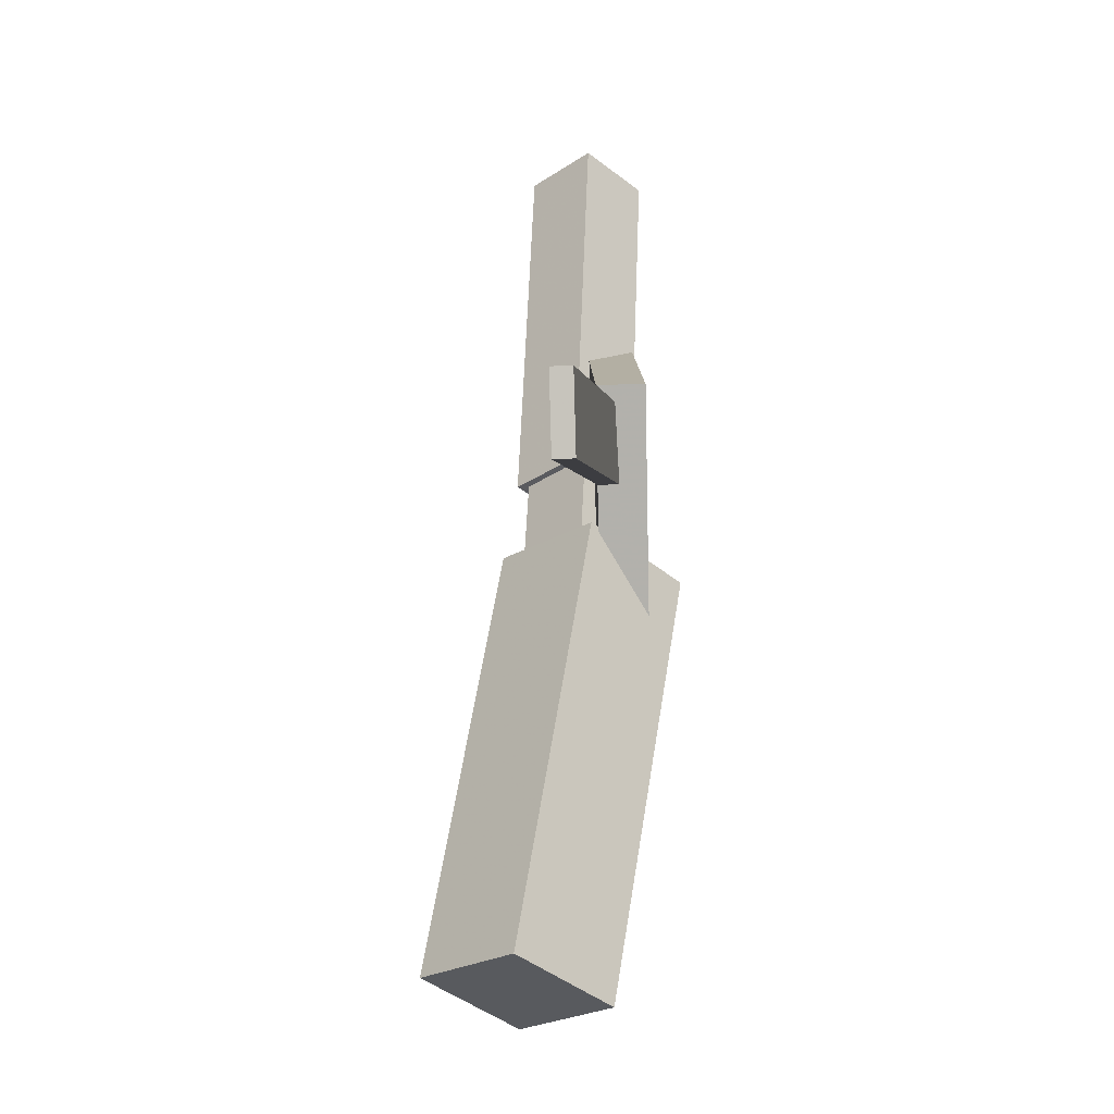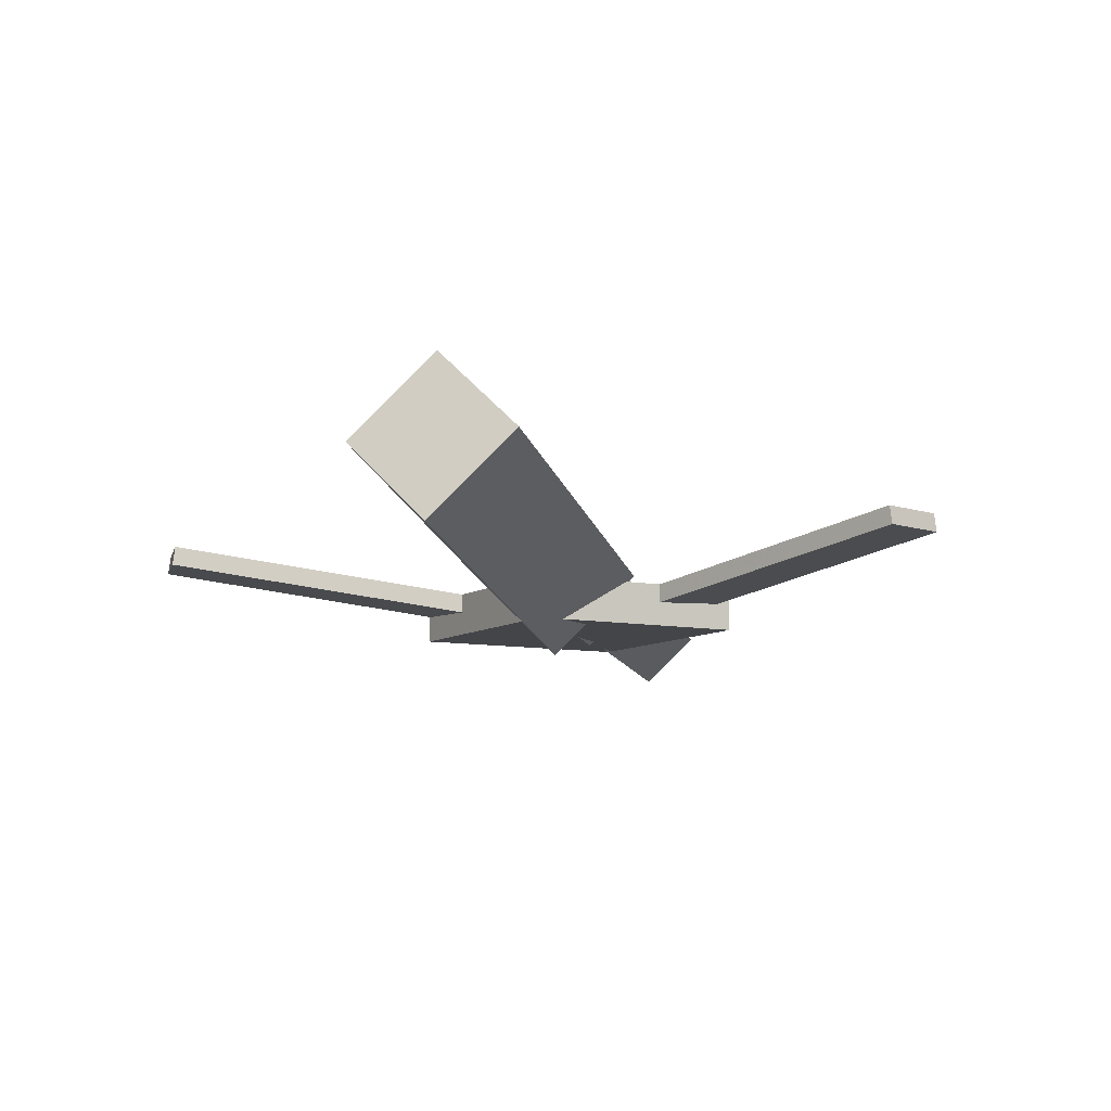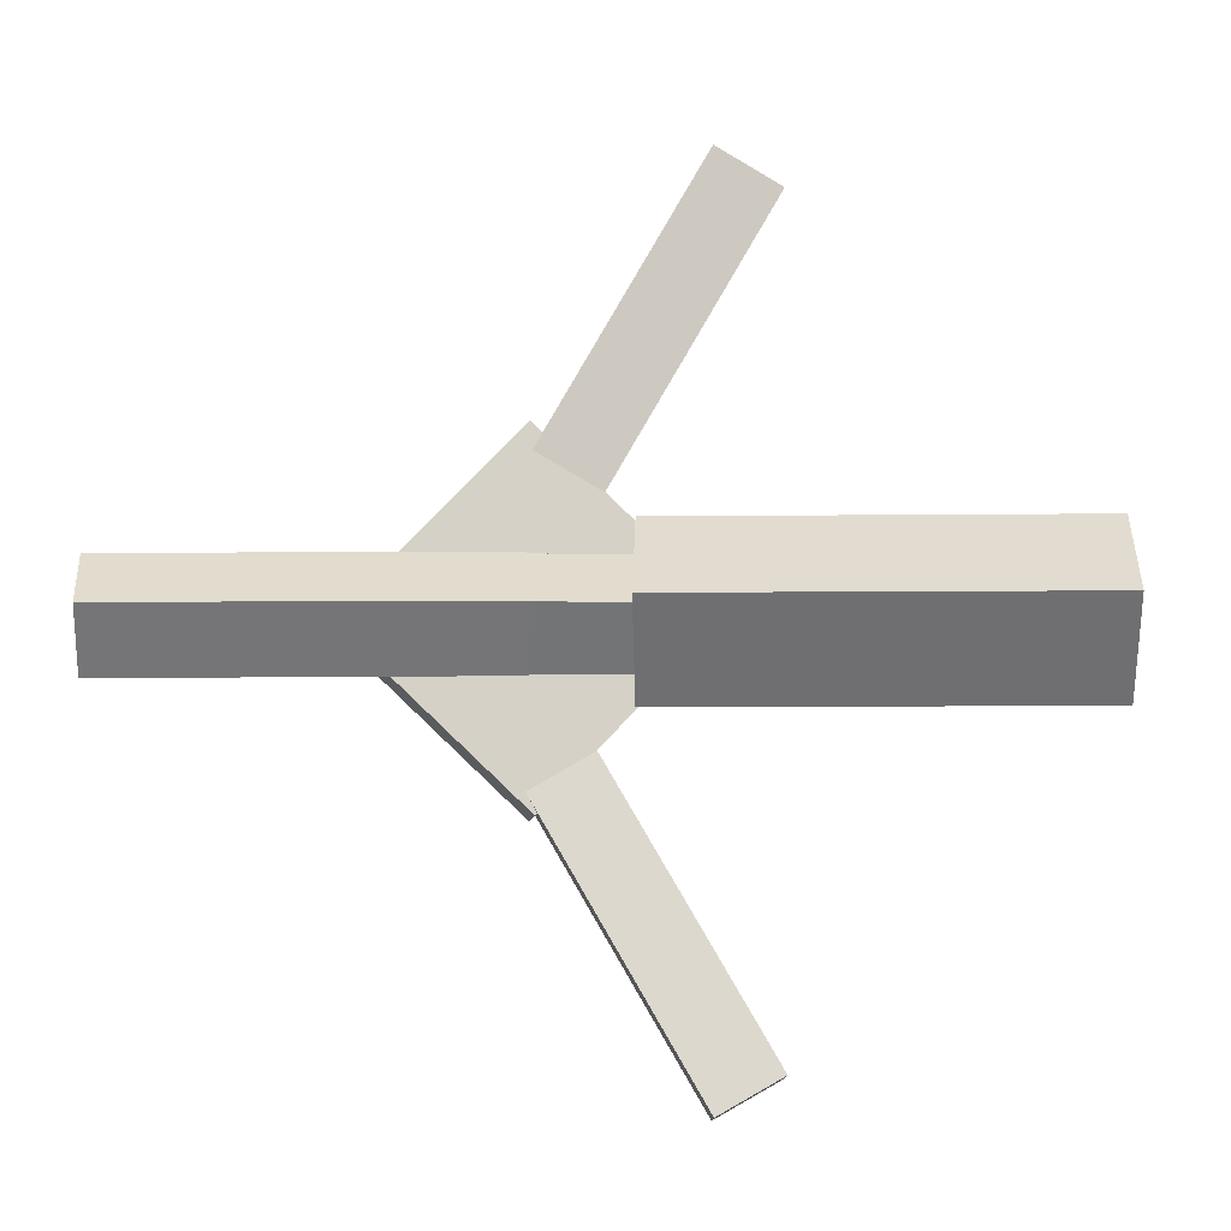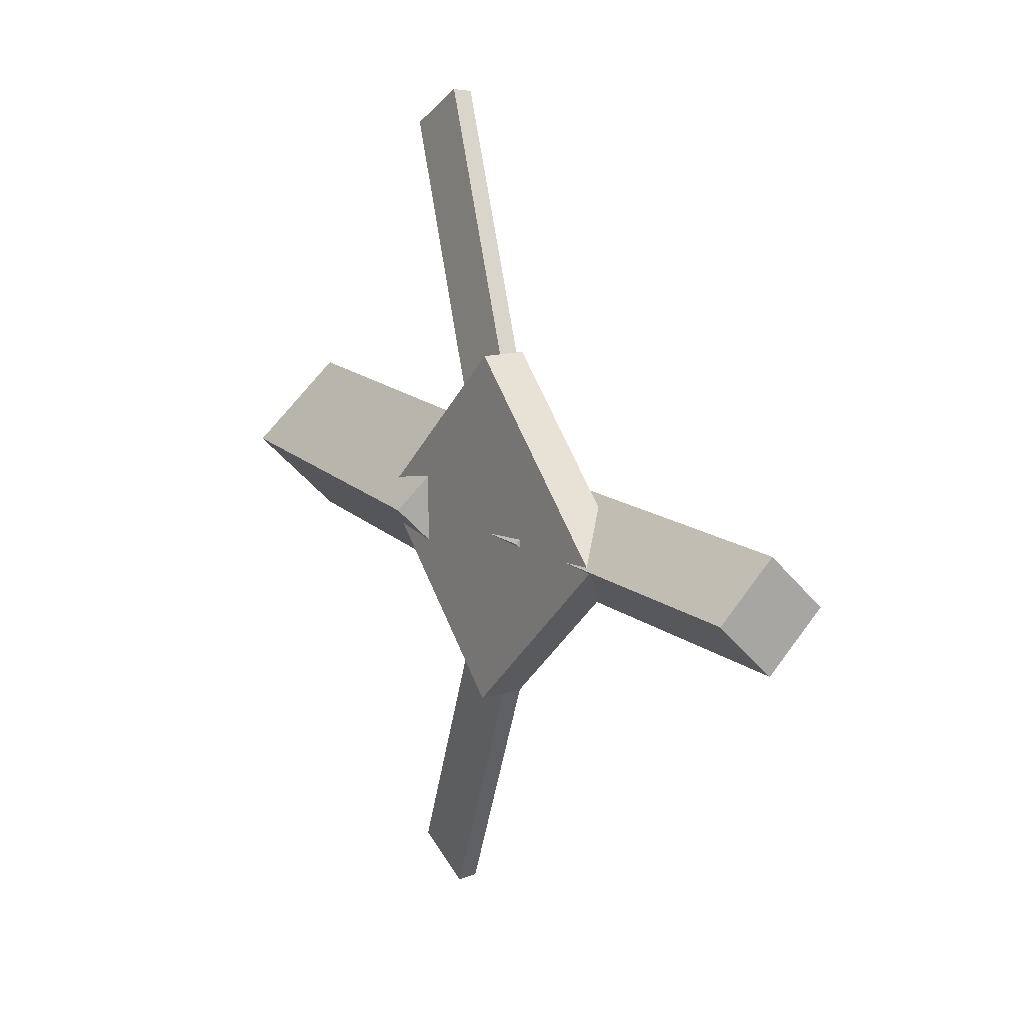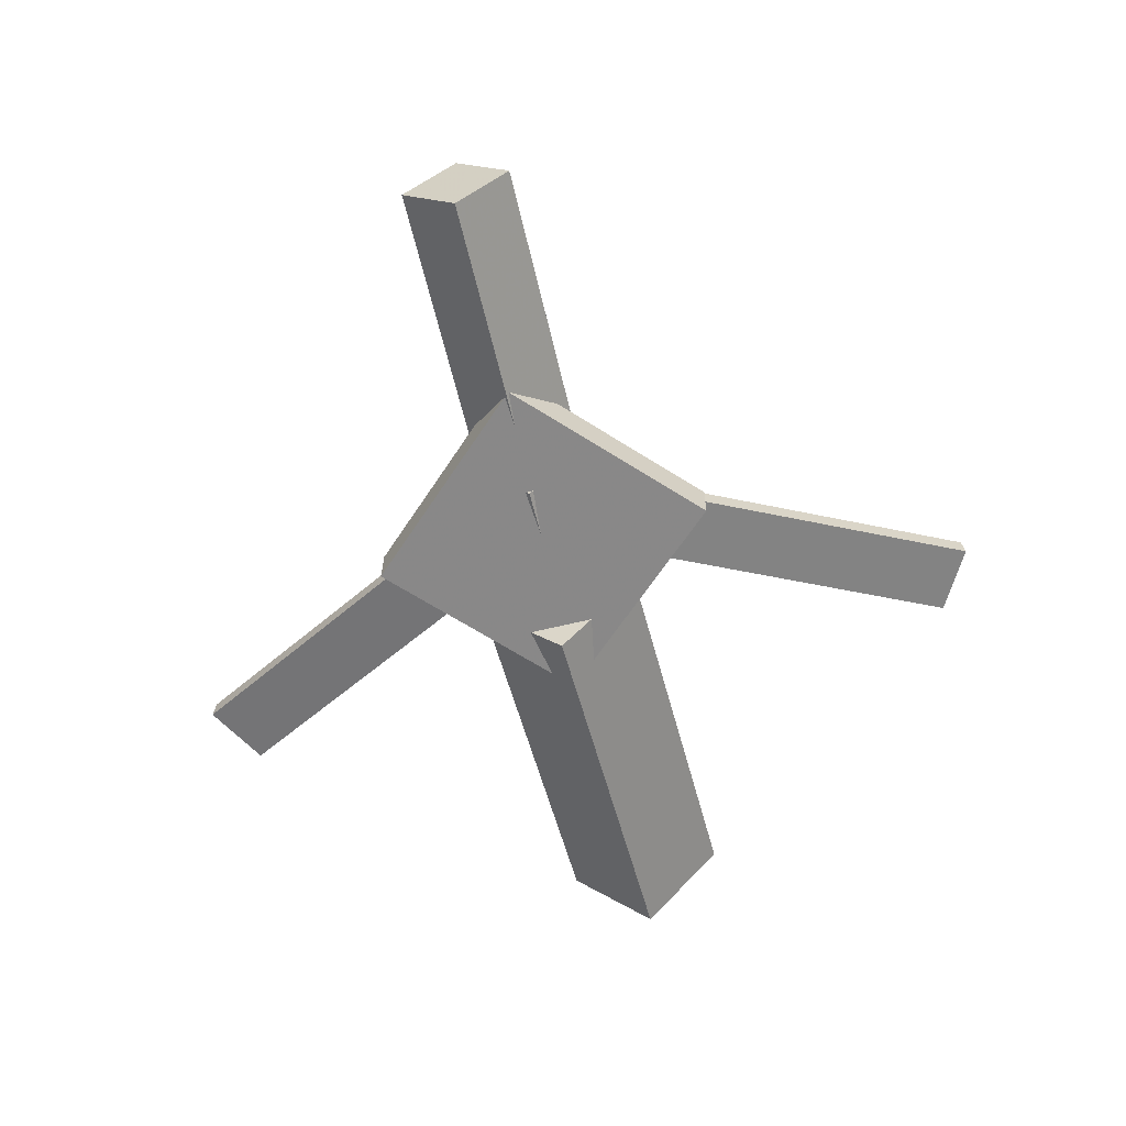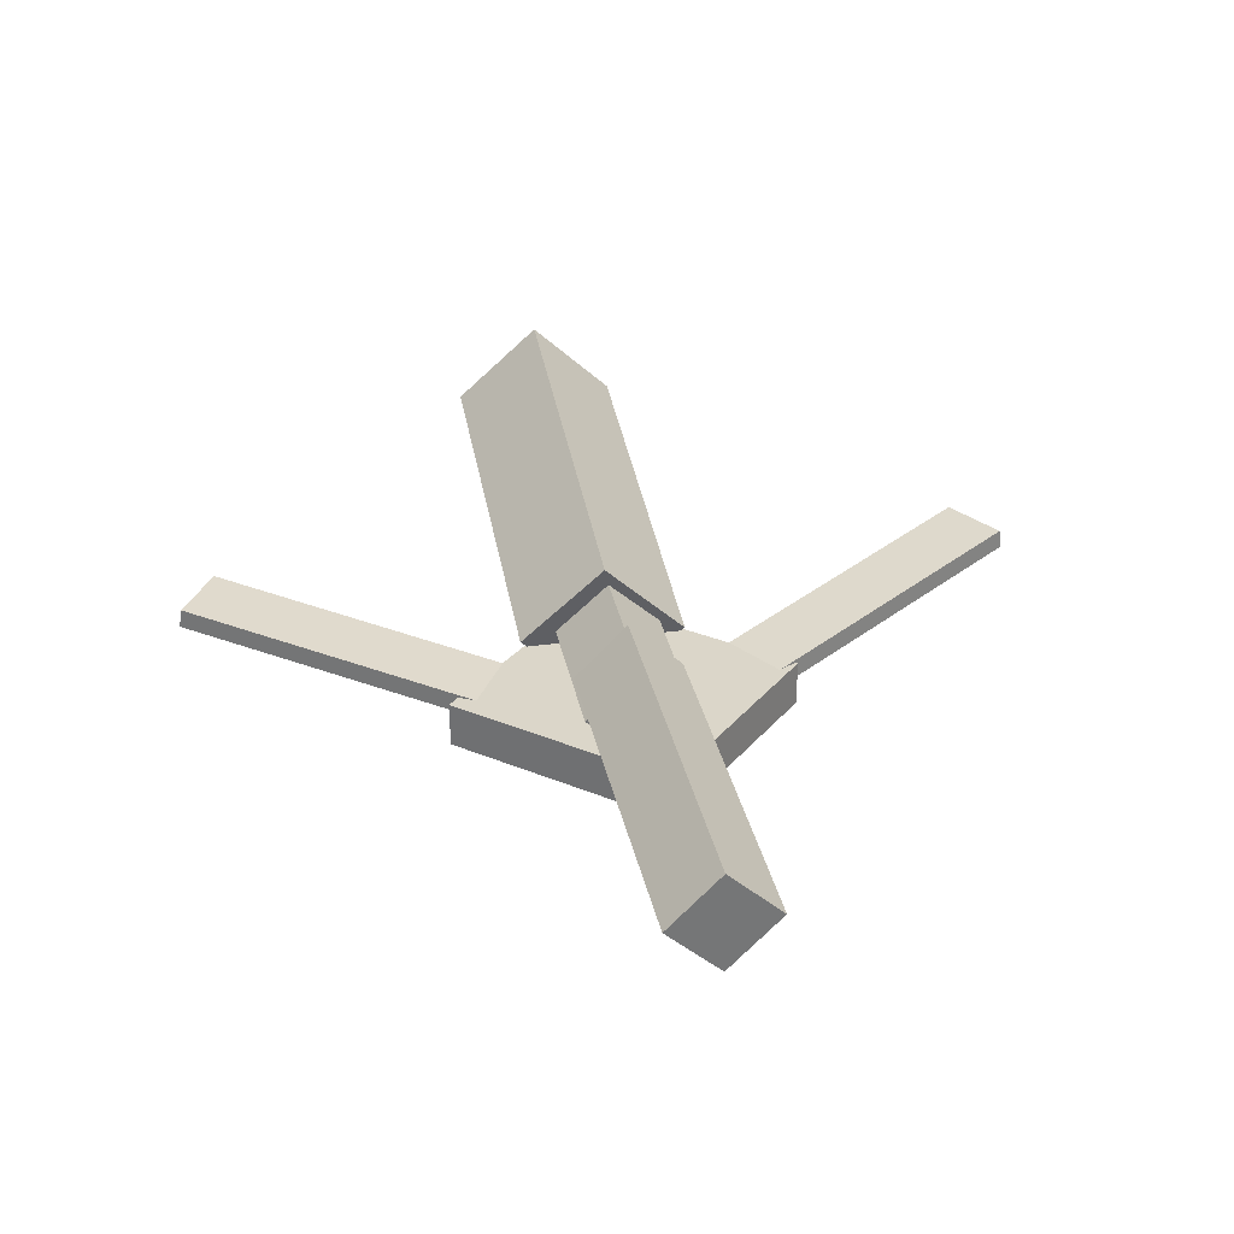
<metadata>
{"format":"obj","ext":"obj","renderer":"f3d","projection":"perspective","resolution":1024,"background":"white","views":[{"elev":58.1,"azim":-89.8,"up":"+Z"},{"elev":-10.6,"azim":-74.0,"up":"+Y"},{"elev":-10.2,"azim":173.5,"up":"+Z"},{"elev":12.8,"azim":56.7,"up":"+Z"},{"elev":-61.1,"azim":103.9,"up":"+Y"},{"elev":31.7,"azim":78.9,"up":"+Y"}]}
</metadata>
<code>
v -0.02325 -0.05733 -0.05857
v -0.03314 -0.1198 0.005268
v -0.3459 -0.007286 -0.0596
v -0.3558 -0.06975 0.004237
v -0.01345 0.007186 0.006085
v -0.02334 -0.05528 0.06992
v -0.3361 0.05723 0.005053
v -0.346 -0.005237 0.06889
f 1.0 7.0 5.0
f 1.0 3.0 7.0
f 1.0 4.0 3.0
f 1.0 2.0 4.0
f 3.0 8.0 7.0
f 3.0 4.0 8.0
f 5.0 7.0 8.0
f 5.0 8.0 6.0
f 1.0 5.0 6.0
f 1.0 6.0 2.0
f 2.0 6.0 8.0
f 2.0 8.0 4.0
v -0.07362 -0.04153 0.3237
v -0.07305 -0.0267 0.3218
v -0.1226 -0.04322 0.2959
v -0.122 -0.02838 0.294
v 0.07188 -0.07972 0.06968
v 0.07245 -0.06488 0.06778
v 0.0229 -0.0814 0.04188
v 0.02347 -0.06656 0.03998
f 9.0 15.0 13.0
f 9.0 11.0 15.0
f 9.0 12.0 11.0
f 9.0 10.0 12.0
f 11.0 16.0 15.0
f 11.0 12.0 16.0
f 13.0 15.0 16.0
f 13.0 16.0 14.0
f 9.0 13.0 14.0
f 9.0 14.0 10.0
f 10.0 14.0 16.0
f 10.0 16.0 12.0
v -0.2954 -0.07608 0.003975
v 0.09309 -0.09364 0.0002983
v -0.2932 -0.03579 0.0453
v 0.0953 -0.05334 0.04162
v -0.2939 -0.03527 -0.0359
v 0.09456 -0.05283 -0.03958
v -0.2917 0.005023 0.005421
v 0.09677 -0.01253 0.001744
f 17.0 23.0 21.0
f 17.0 19.0 23.0
f 17.0 20.0 19.0
f 17.0 18.0 20.0
f 19.0 24.0 23.0
f 19.0 20.0 24.0
f 21.0 23.0 24.0
f 21.0 24.0 22.0
f 17.0 21.0 22.0
f 17.0 22.0 18.0
f 18.0 22.0 24.0
f 18.0 24.0 20.0
v 0.3394 -0.05296 -0.04645
v 0.04891 -0.04291 -0.0412
v 0.3416 -0.01224 -0.003987
v 0.05109 -0.002188 0.001268
v 0.3387 -0.0952 -0.005914
v 0.04818 -0.08514 -0.0006592
v 0.3409 -0.05448 0.03655
v 0.05036 -0.04442 0.04181
f 25.0 31.0 29.0
f 25.0 27.0 31.0
f 25.0 28.0 27.0
f 25.0 26.0 28.0
f 27.0 32.0 31.0
f 27.0 28.0 32.0
f 29.0 31.0 32.0
f 29.0 32.0 30.0
f 25.0 29.0 30.0
f 25.0 30.0 26.0
f 26.0 30.0 32.0
f 26.0 32.0 28.0
v 0.04399 -0.09201 -0.1313
v 0.1791 -0.08767 -0.004722
v -0.08644 -0.0966 0.008018
v 0.04866 -0.09226 0.1346
v 0.04283 -0.05764 -0.1313
v 0.1779 -0.0533 -0.00467
v -0.0876 -0.06223 0.00807
v 0.0475 -0.05789 0.1347
f 33.0 39.0 37.0
f 33.0 35.0 39.0
f 33.0 36.0 35.0
f 33.0 34.0 36.0
f 35.0 40.0 39.0
f 35.0 36.0 40.0
f 37.0 39.0 40.0
f 37.0 40.0 38.0
f 33.0 37.0 38.0
f 33.0 38.0 34.0
f 34.0 38.0 40.0
f 34.0 40.0 36.0
v 0.06919 -0.07787 -0.08117
v 0.02117 -0.07933 -0.05424
v -0.07027 -0.0421 -0.3278
v -0.1183 -0.04356 -0.3009
v 0.06977 -0.06274 -0.07931
v 0.02176 -0.0642 -0.05237
v -0.06968 -0.02696 -0.3259
v -0.1177 -0.02843 -0.299
f 41.0 47.0 45.0
f 41.0 43.0 47.0
f 41.0 44.0 43.0
f 41.0 42.0 44.0
f 43.0 48.0 47.0
f 43.0 44.0 48.0
f 45.0 47.0 48.0
f 45.0 48.0 46.0
f 41.0 45.0 46.0
f 41.0 46.0 42.0
f 42.0 46.0 48.0
f 42.0 48.0 44.0

</code>
